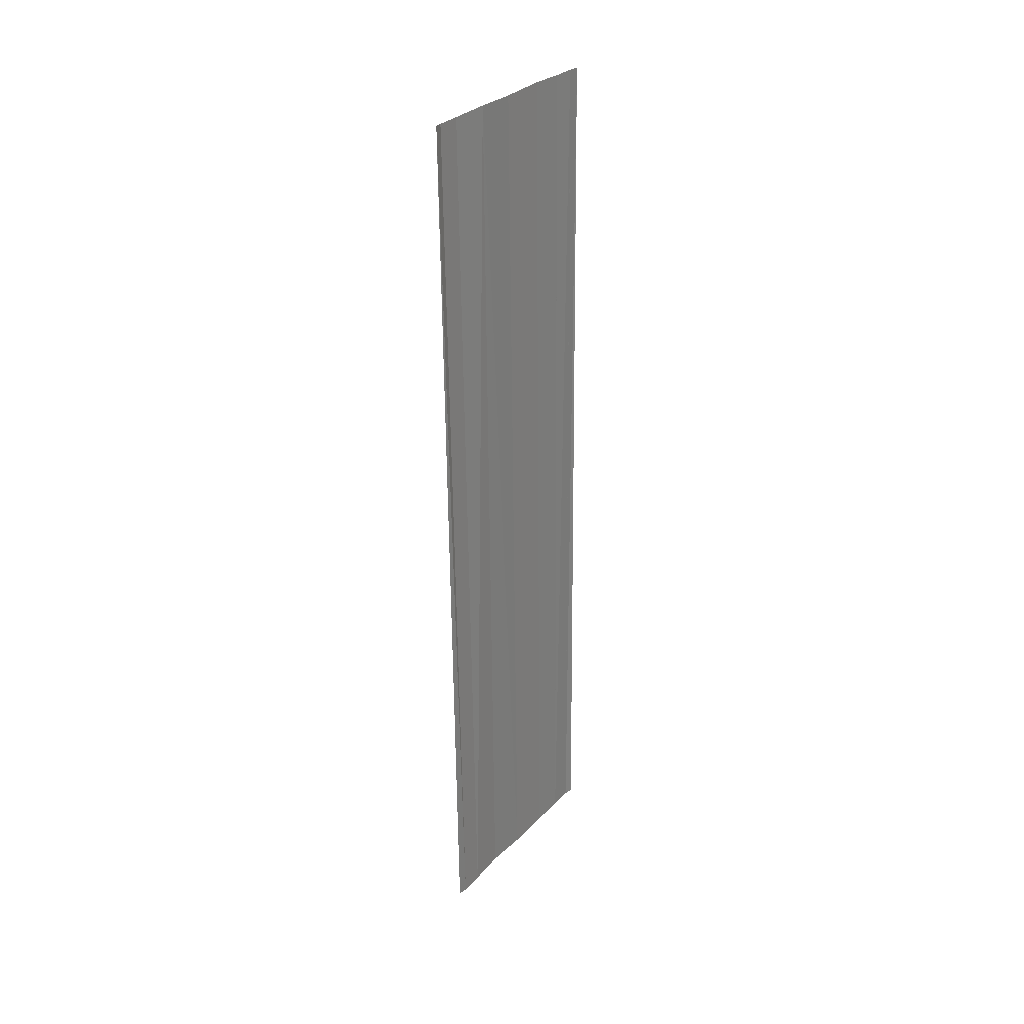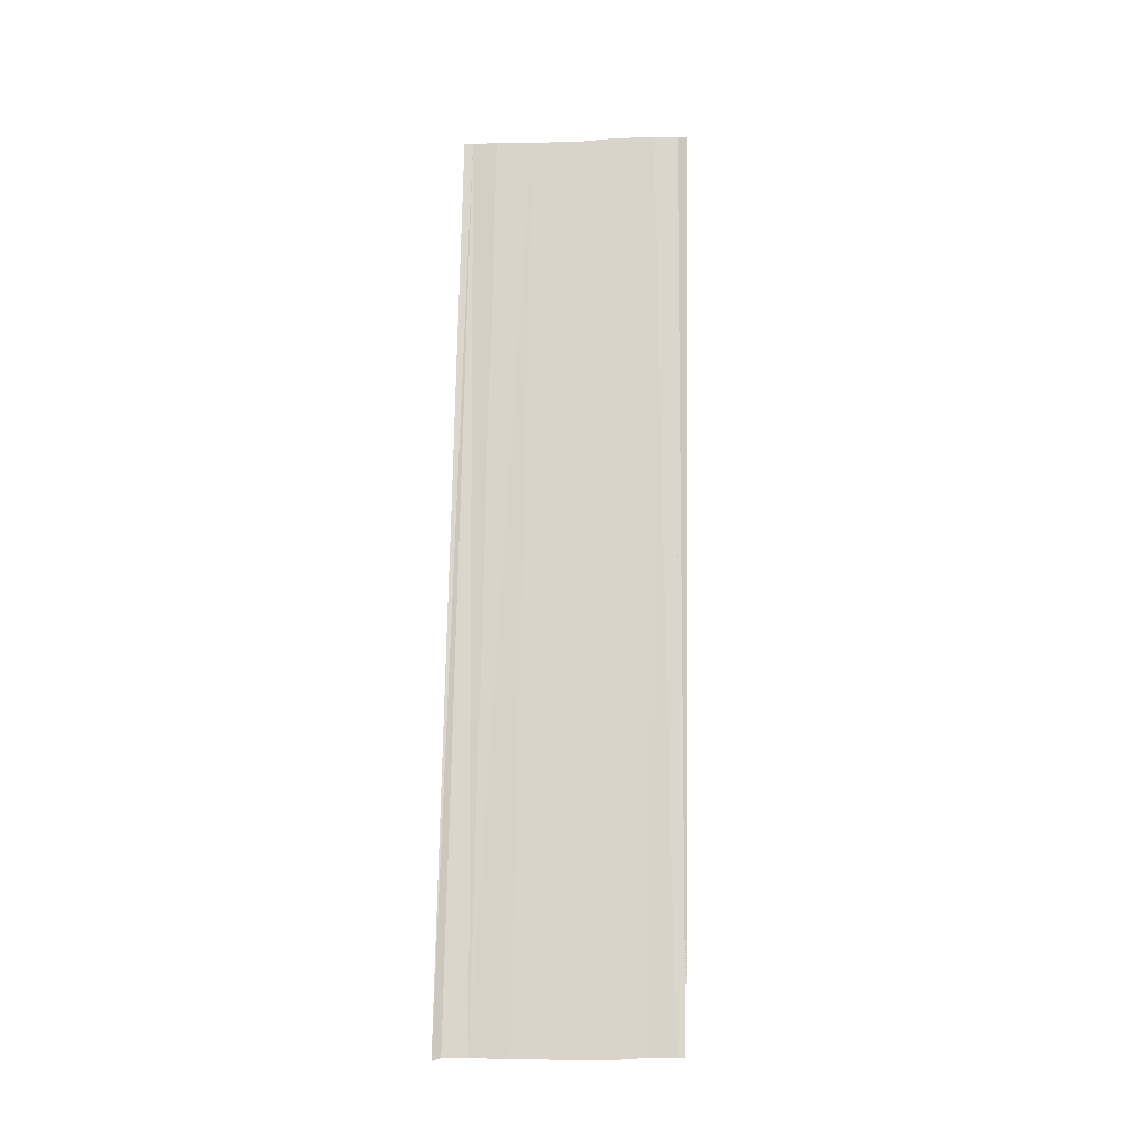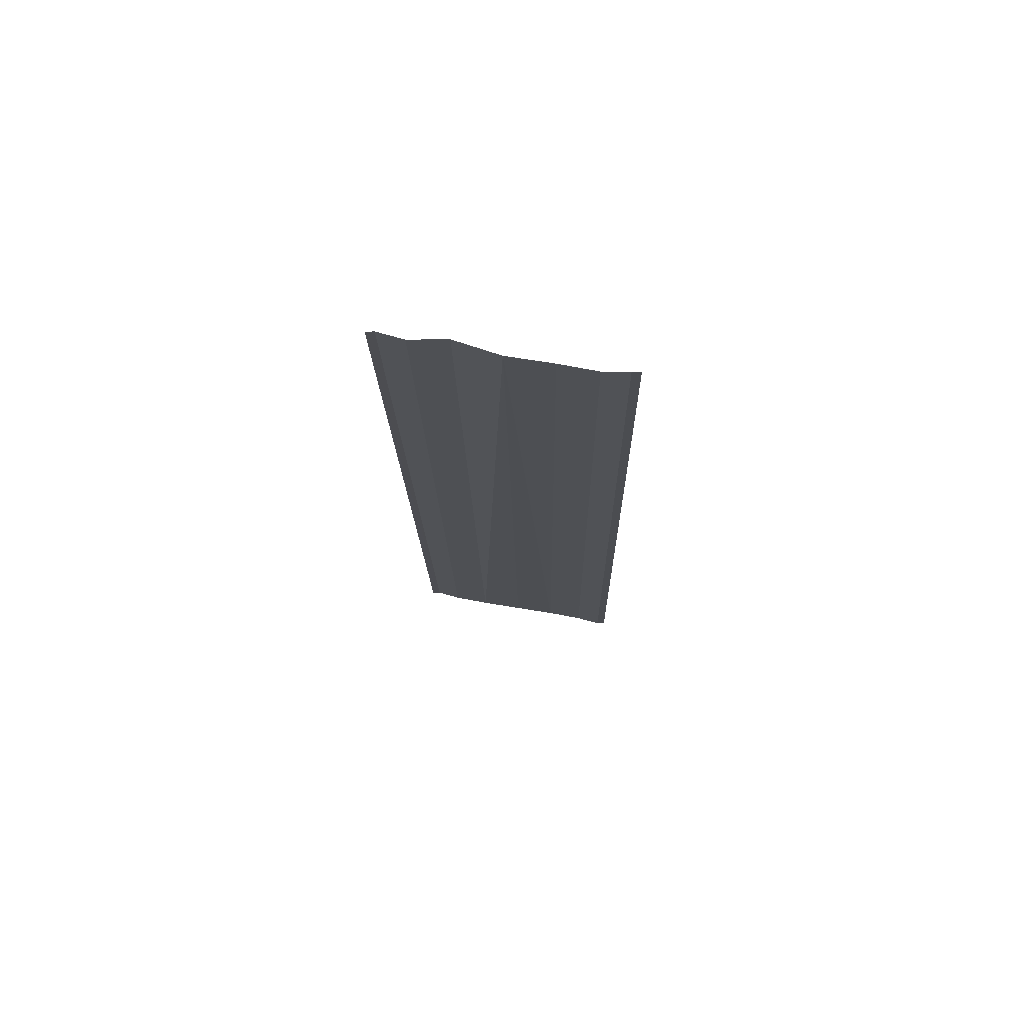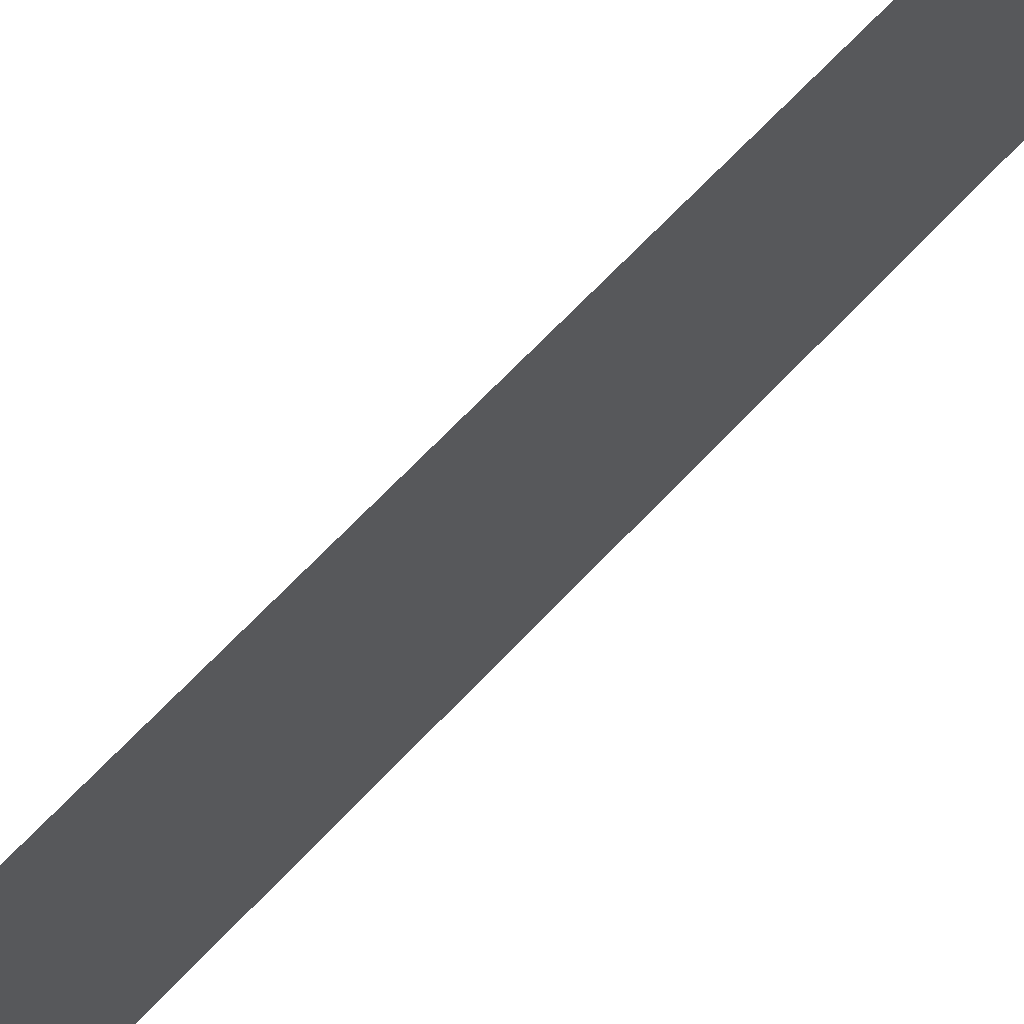
<metadata>
{"format":"obj","ext":"obj","renderer":"f3d","projection":"perspective","resolution":1024,"background":"white","views":[{"elev":30.0,"azim":-144.9,"up":"+Y"},{"elev":-16.4,"azim":94.3,"up":"+Y"},{"elev":74.2,"azim":-80.1,"up":"+Y"},{"elev":64.8,"azim":42.2,"up":"+Z"}]}
</metadata>
<code>
o 4095
v 2220 1855 9.021
v 2220 1855 9.023
v 2220 1855 9.021
v 2220 1855 9.019
v 2220 1855 9.024
v 2220 1855 9.025
v 2220 1855 9.025
v 2220 1855 9.026
v 2220 1855 9.026
v 2220 1855 9.025
v 2220 1855 9.026
v 2220 1855 9.023
v 2220 1855 9.023
v 2220 1855 9.019
v 2220 1855 9.019
v 2220 1855 9.018
v 2220 1855 9.017
v 2220 1855 9.016
v 2220 1855 9.016
v 2220 1855 9.016
v 2220 1855 9.016
v 2220 1855 9.017
v 2220 1855 9.023
v 2220 1855 9.024
v 2220 1855 9.023
v 2220 1855 9.021
v 2220 1855 9.025
v 2220 1855 9.026
v 2220 1855 9.026
v 2220 1855 9.026
v 2220 1855 9.026
v 2220 1855 9.024
v 2220 1855 9.025
v 2220 1855 9.021
v 2220 1855 9.021
v 2220 1855 9.019
v 2220 1855 9.019
v 2220 1855 9.017
v 2220 1855 9.017
v 2220 1855 9.018
v 2220 1855 9.017
v 2220 1855 9.016
v 2220 1855 9.016
v 2220 1855 9.016
v 2220 1855 9.016
f 1 2 3
f 1 4 3
f 5 2 6
f 5 7 6
f 8 7 9
f 9 10 11
f 6 10 11
f 6 12 13
f 3 12 13
f 3 14 15
f 16 14 15
f 17 4 16
f 17 18 16
f 19 18 20
f 16 21 22
f 20 21 22
f 23 24 25
f 23 26 25
f 27 24 28
f 27 29 28
f 28 30 31
f 28 32 33
f 25 32 33
f 25 34 35
f 36 34 35
f 37 26 36
f 37 38 36
f 36 39 40
f 41 39 40
f 42 38 41
f 42 43 41
f 41 44 45

</code>
